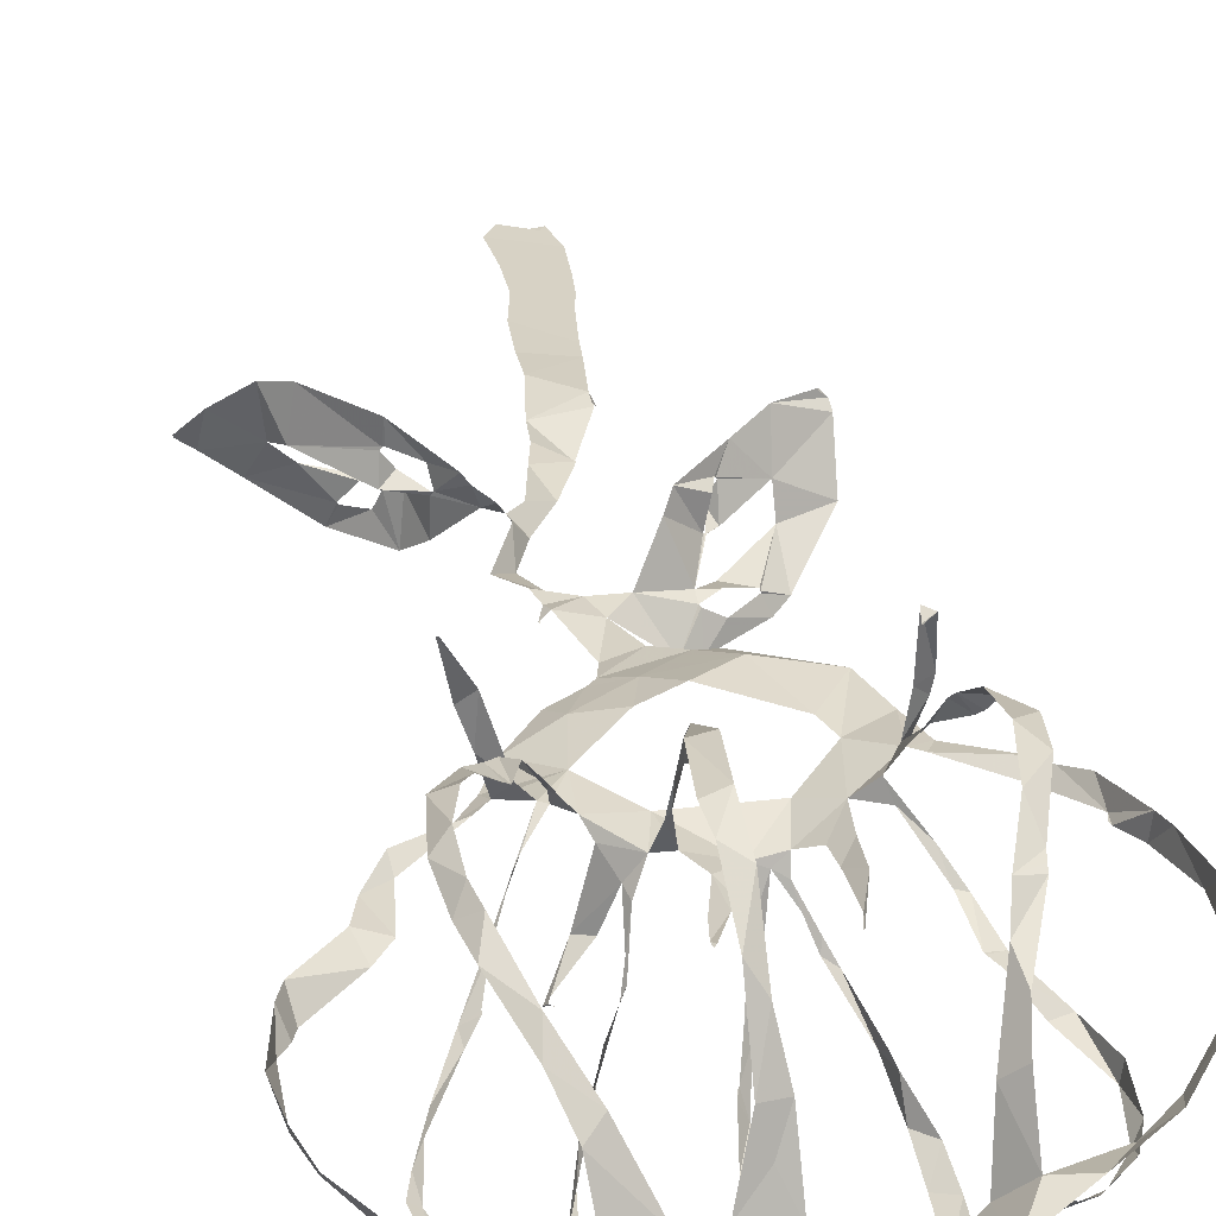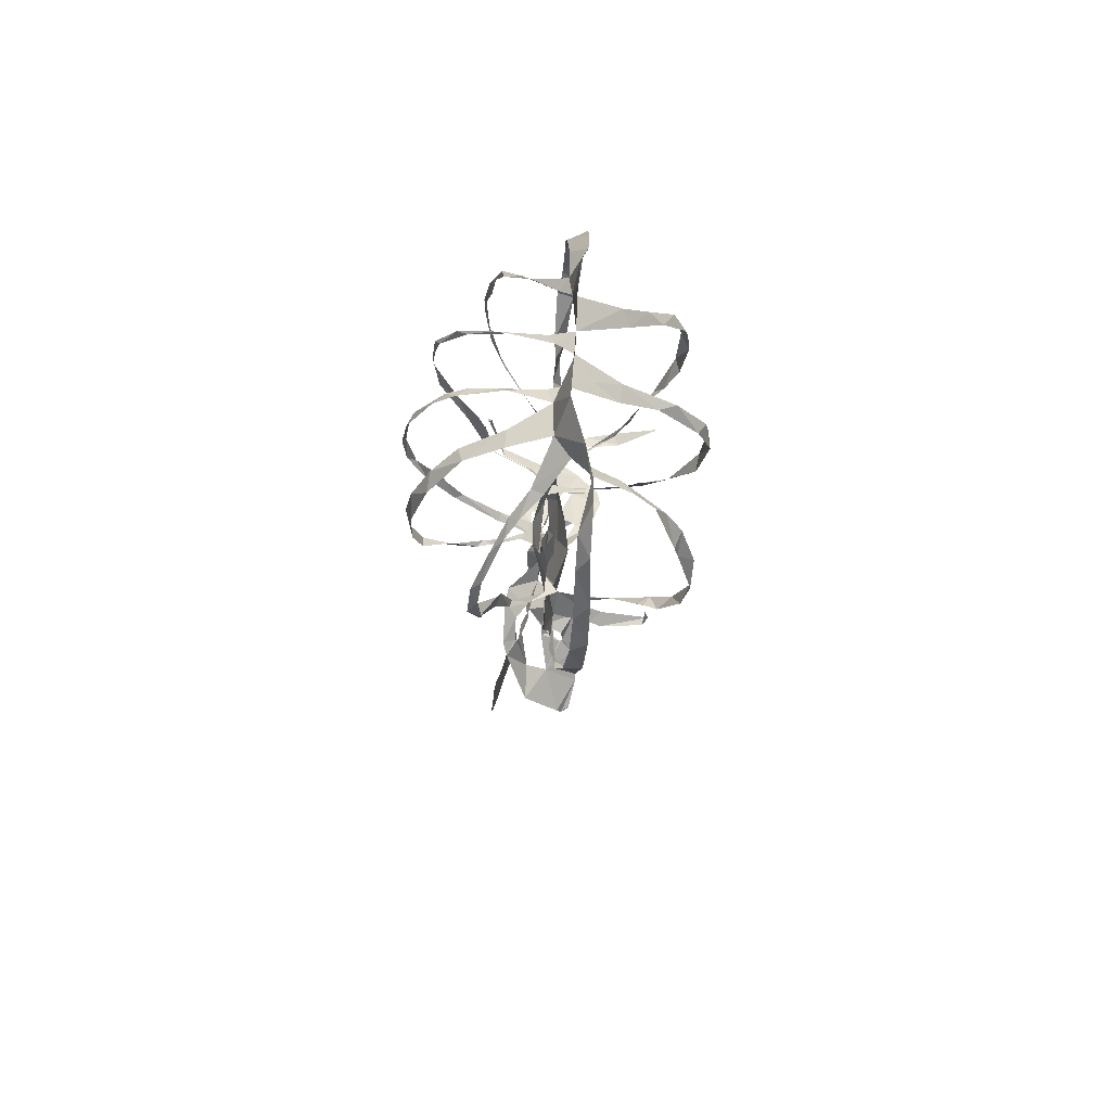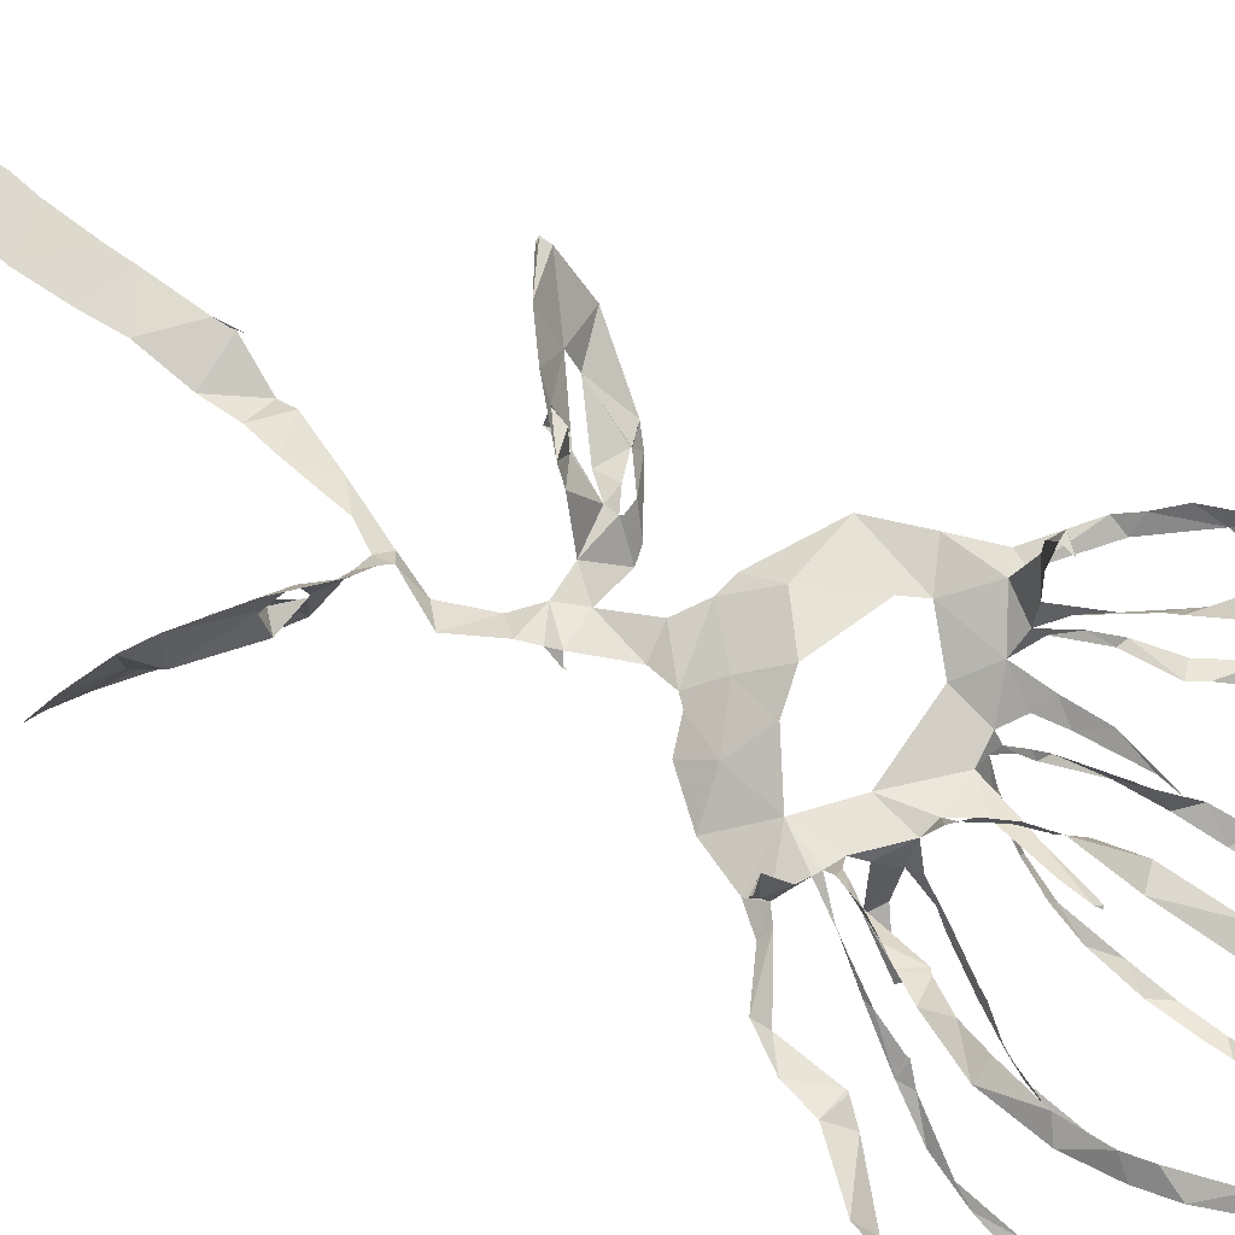
<metadata>
{"format":"obj","ext":"obj","renderer":"f3d","projection":"perspective","resolution":1024,"background":"white","views":[{"elev":35.2,"azim":169.0,"up":"+Z"},{"elev":71.6,"azim":-83.0,"up":"+Y"},{"elev":73.2,"azim":121.3,"up":"+Z"}]}
</metadata>
<code>
v -20.7 10.96 5.729
v -20.19 9.559 5.627
v -18.8 4.502 4.378
v -17.45 2.696 3.616
v -16.53 1.178 3.169
v -12.78 -2.264 2.064
v -11.81 -5.92 1.446
v -10.46 -10.22 1.131
v -4.762 -13.72 0.6336
v -3.106 -14.09 0.5243
v -1.011 -15.61 -0.0229
v 0.3311 -19.24 -0.5881
v -3.467 -19.02 -3.701
v -4.908 -19.38 -3.926
v -9.194 -21.91 -3.692
v -10.41 -22.92 -3.138
v -14.01 -27.59 -0.6063
v -14.32 -30.55 3.185
v -14.23 -31.31 3.676
v -13.6 -31.03 4.343
v -13.57 -31.12 4.416
v -13.59 -31.14 4.452
v -10.59 -29.46 4.925
v -7.887 -27.4 4.31
v -4.156 -24.08 3.95
v -3.428 -23.12 2.752
v -1.45 -21.26 -0.6153
v 1.187 -21.32 -0.5493
v 2.775 -23.09 -1.305
v 3.779 -26.98 -2.596
v 2.514 -29.83 -2.396
v 0.147 -34.51 -3.393
v -1.714 -38.63 -3.627
v -1.895 -40.19 -4.705
v -3.719 -43.76 -3.442
v -3.603 -44.01 -3.292
v -3.715 -43.07 -3.021
v -3.706 -43.08 -3.035
v -3.646 -45.2 -3.351
v -4.293 -50.39 -4.275
v -4.486 -52.52 -4.586
v -5.134 -57.39 -5.262
v -5.62 -59.64 -5.573
v -5.888 -62.19 -5.927
v -6.227 -66.78 -6.567
v -5.632 -70.14 -6.98
v -5.201 -69.49 -6.871
v -2.817 -70.59 -7.01
v -2.699 -71.11 -7.059
v -1.595 -69.36 -6.838
v -1.847 -64.71 -6.225
v -1.764 -60.56 -5.658
v -0.9199 -56.59 -5.134
v -0.5792 -51.93 -4.451
v -0.4891 -48.43 -3.804
v 0.2569 -43.78 -3.921
v 0.5423 -40.61 -3.304
v 1.147 -37.98 -3.042
v 2.278 -32.62 -1.861
v 3.674 -30.51 -1.101
v 5.003 -30.83 -0.7434
v 7.659 -31.93 -3.264
v 9.12 -33.57 -4.875
v 12.79 -36.6 -4.828
v 16.93 -39.18 -2.709
v 19.29 -40.35 -1.383
v 20.52 -40.74 -0.6455
v 20.56 -40.74 -0.4736
v 18.79 -39.46 1.833
v 16.11 -37.44 4.576
v 14.18 -36.03 5.167
v 9.827 -32.98 4.325
v 6.16 -30.3 2.019
v 5.614 -30.22 1.2
v 4.314 -29.63 0.2575
v 3.608 -29.18 -0.6935
v 3.581 -29.1 -0.759
v 5.412 -25.55 -1.477
v 4.023 -21.71 0.07517
v 3.53 -20.19 0.002195
v 3.949 -18.59 -0.004225
v 4.017 -18.51 0.06837
v 4.054 -18.69 0.0006313
v 3.296 -19.14 0.3959
v 1.518 -15.3 -0.5293
v 2.046 -13.1 0.1566
v 2.74 -12.38 0.2166
v 5.163 -11.57 -0.304
v 7.892 -8.51 -0.5897
v 9.555 -4.88 -0.01262
v 11.06 -3.101 -0.1527
v 14.6 -1.415 0.07903
v 16.42 1.385 -0.3192
v 17.25 4.163 0.1367
v 20.84 8.028 0.6178
v 21.53 10.09 1.079
v 22.62 15.18 1.409
v 22.12 19.4 1.829
v 21.19 22.71 1.863
v 18.49 27.39 2.275
v 15.11 30.93 2.542
v 12.23 34.04 2.068
v 9.296 34.83 2.195
v 5.561 34.38 2.495
v 2.261 34.69 2.68
v -2.003 35.8 2.882
v -6.474 35.92 4.744
v -10.91 33.65 6.042
v -15.23 30.58 6.276
v -18.42 26.36 6.712
v -20.63 21.55 6.809
v -21.46 16.08 6.499
v -11.16 -1.609 2.399
v -11.91 -0.5337 6.22
v -12.18 -0.6006 7.477
v -11.84 0.3733 11.77
v -10.77 1.506 11.91
v -10.73 1.496 11.98
v -10.96 0.4097 12.31
v -10.86 0.1784 7.365
v -10.27 0.5837 4.454
v -10.59 4.415 8.304
v -11.82 7.515 10.89
v -11.77 7.588 10.95
v -18.92 6.657 3.477
v -16.14 2.53 2.546
v -12.06 -0.9668 2.401
v -7.773 0.3485 1.18
v -7.479 3.453 1.375
v -7.272 6.865 1.975
v -5.95 11.35 2.151
v -5.879 11.37 2.113
v -6.255 9.827 1.876
v -6.338 5.028 0.7743
v -6.169 2.749 0.4029
v -4.735 1.559 -0.5889
v -4.596 2.239 -1.864
v -5.959 3.44 -4.661
v -6.72 4.4 -6.083
v -8.12 8.853 -7.827
v -12.63 8.47 -2.684
v -12.1 4.631 -1.725
v -9.892 1.487 1.3
v -2.485 1.721 -0.8486
v -1.306 5.098 -0.2947
v -0.6487 6.605 0.2081
v 0.9638 10.87 1.926
v 1.112 10.97 1.832
v 1.169 10.92 1.815
v 1.216 10.45 1.783
v 0.8536 8.281 1.382
v -0.3275 3.747 0.2652
v 0.8493 1.557 0.185
v 1.434 2.736 3.636
v 1.42 5.241 8.303
v 1.198 7.118 9.6
v 1.216 7.158 9.55
v -1.032 7.483 -10.03
v -1.646 5.537 -8.15
v -2.321 3.259 -4.185
v 3.56 1.204 -1.684
v 4.78 1.211 -4.764
v 7.901 3.475 -6.88
v 7.428 3.661 -6.797
v 7.395 3.68 -6.772
v 7.381 3.777 -6.742
v 7.706 3.846 -6.46
v 5.97 0.3624 -5.179
v 4.576 -0.2943 -0.1905
v 5.183 -1.435 0.764
v 6.17 -1.132 2.239
v 6.835 -0.4115 3.65
v 8.375 1.13 6.451
v 9.589 5.427 8.403
v 5.609 7.043 -6.761
v 3.901 4.251 -5.569
v 7.074 -2.32 1.203
v 8.088 -2.744 2.167
v 9.551 -4.01 7.04
v 11.49 -3.382 10.86
v 11.57 -3.424 10.84
v 11.65 -3.517 10.82
v 10.79 -3.947 6.319
v 9.874 -3.745 3.462
v 9.146 -3.48 0.7082
v 10.18 -2.671 0.5128
v 14.44 -0.1538 -0.7763
v 15.12 4.528 -0.5424
v 15.15 4.64 -0.5442
v 11.32 6.023 -4.435
v 10.42 3.491 -2.903
v 8.865 0.7013 -0.6148
v -8.583 -22.29 -2.178
v -8.519 -22.31 -1.995
v -6.344 -21.55 -1.203
v -4.901 -20.83 -1.534
v -5.012 -20.63 -1.619
v -6.452 -20.69 -2.525
v -8.59 -22.29 -2.335
v -6.9 -26.13 2.753
v -6.812 -26.05 2.895
v -6.422 -24.82 2.689
v -5.861 -24.38 0.4788
v -5.968 -24.41 0.4363
v -6.042 -24.45 0.3895
v -6.2 -26.21 1.27
v -6.997 -26.18 2.608
v 9.959 -33.01 2.381
v 9.797 -32.94 2.418
v 7.664 -32.42 1.49
v 7.388 -31.83 -0.0521
v 7.539 -31.83 -0.02865
v 9.221 -33.21 0.7677
v 10.12 -33.03 2.177
v 12.15 -36.19 -3.034
v 10.59 -35.92 -1.251
v 9.844 -35.06 -1.565
v 9.768 -34.95 -1.665
v 10.35 -35.24 -3.08
v 12.04 -36.16 -3.164
v -8.583 -4.414 1.241
v -7.648 -6.141 1.545
v -1.7 -8.351 2.867
v 1.228 -7.692 2.18
v 5.036 -5.1 0.7233
v 1.443 -2.087 -0.0898
v -5.484 -1.701 0.009305
v -12.07 8.214 11.62
v -12.61 9.097 13.03
v -13.06 13.33 15.15
v -12.58 17.13 15.83
v -11.06 21.74 14.2
v -10.92 22.48 13.97
v -10.82 23.06 13.8
v -8.831 27.92 11.57
v -8.429 30.03 9.453
v -8.286 32.88 5.659
v -13.11 30.8 4.898
v -15.9 28.34 5.015
v -19.15 24 5.218
v -20.87 19.38 5.106
v -21.2 14.42 4.575
v -20.01 9.504 3.626
v -18.8 7.698 3.503
v -6.401 31.84 3.48
v -7.081 29.4 8.148
v -8.429 25.77 12.66
v -9.075 23.41 14.31
v -10.51 19.49 15.84
v -11.42 14.55 15.83
v -11.39 9.944 14.31
v -10.87 7.395 12.2
v -10.76 6.449 11.23
v -10.33 3.489 7.081
v -10.14 2.403 5.688
v -9.389 0.7312 2.634
v -11.58 2.949 -0.09686
v -12.91 4.902 -1.864
v -13.97 8.039 -3.107
v -16.38 11.65 -4.328
v -17.52 15.98 -3.751
v -17.3 19.88 -4.01
v -16.25 22.61 -3.673
v -13.07 26.79 -1.859
v -11.61 28.16 -0.698
v -9.312 29.63 1.385
v -8.415 9.613 -8.416
v -9.944 12.39 -10.73
v -10.22 15.54 -11.52
v -9.971 20.15 -11.4
v -8.71 24.64 -9.798
v -6.59 28.53 -6.568
v -5.633 30.58 -2.716
v -4.525 32.12 1.683
v -8.906 29.48 0.09305
v -11.14 27.51 -1.667
v -13.97 25.09 -3.161
v -16.41 20.98 -4.783
v -17.26 16.19 -5.184
v -14.97 11.87 -4.523
v -13.4 9.618 -2.923
v -12.7 8.628 -2.691
v -0.9848 31.28 1.19
v -3.698 30.21 -2.777
v -5.092 27.55 -7.236
v -6.811 25.39 -9.715
v -8.11 22.16 -11.53
v -8.617 18.95 -12.18
v -8.741 14.53 -11.97
v -8.586 10.99 -10.96
v -7.888 7.566 -8.792
v -5.786 3.912 -5.518
v -5.017 2.96 -3.409
v -3.65 1.944 -1.309
v -3.179 2.994 -4.29
v -2.09 5.613 -8.986
v -1.404 8.334 -11.72
v -1.069 12.9 -13.59
v -0.6193 16.29 -13.93
v -0.1778 19.47 -13.3
v 0.6378 23.76 -10.66
v 0.7544 26.12 -8.238
v 0.6439 29.09 -3.324
v 1.209 7.177 9.578
v 1.205 7.628 10.38
v 0.9263 9.001 11.65
v 1.315 12.11 15.31
v 1.827 17.42 16.32
v 1.674 21.33 14.92
v 1.868 25.54 10.82
v 1.265 27.63 7.134
v 1.212 30.33 2.003
v 0.8184 29.99 0.3858
v 1.085 28.15 -4.231
v 1.612 26.36 -7.003
v 1.4 24.76 -9.454
v 0.9205 20.35 -12.65
v 0.6554 18.08 -13.29
v 0.2432 14.75 -13.74
v -0.3913 10.69 -12.88
v -0.8213 8.022 -10.41
v 4.56 30.14 2.533
v 3.065 27.91 7.26
v 2.976 24.54 12.59
v 3.227 20.15 15.58
v 3.535 17.76 15.95
v 3.057 12.64 15.43
v 1.717 7.947 12.64
v 1.561 5.732 10.18
v 1.472 3.499 6.248
v 1.679 2.131 2.575
v 2.262 1.193 -0.02642
v 3.257 2.193 -2.074
v 4.276 4.411 -6.442
v 5.96 7.413 -8.511
v 7.784 11.54 -11.61
v 8.5 16.69 -12.14
v 8.488 20.21 -11.22
v 7.929 24.41 -8.232
v 7.073 27.55 -4.001
v 5.767 29.36 0.4639
v 9.641 5.475 8.419
v 10.02 5.763 8.812
v 11.71 7.89 11.2
v 12.7 10.31 12.6
v 13.68 13.92 13.26
v 13.62 17.46 12.95
v 13.15 19.41 12.65
v 11.46 23.86 10.41
v 9.286 27.11 7.263
v 6.919 30.03 2.371
v 6.707 28.98 -0.2799
v 7.505 26.67 -5.608
v 8.522 23.54 -9.387
v 9.227 18.99 -11.89
v 8.736 14.19 -12.16
v 7.351 10.02 -9.752
v 6.046 7.949 -7.422
v 5.628 7.095 -6.905
v 10.08 31.12 1.616
v 10.62 28.24 6.359
v 11.79 25.67 8.874
v 13.84 21.42 11.33
v 14.51 18.7 11.68
v 14.95 14.89 12.25
v 14.27 10.11 12.02
v 12.01 5.947 10.13
v 10.68 4.074 8.824
v 9.756 2.877 8.125
v 7.481 -0.1415 4.295
v 6.739 -1.237 2.616
v 6.501 -2.015 1.146
v 8.282 -0.1635 -0.1682
v 10.29 2.741 -2.655
v 12.49 6.075 -5.219
v 14.36 9.169 -7.227
v 15.81 12.69 -7.919
v 16.41 14.65 -8.061
v 15.84 19.61 -7.286
v 14.9 24.65 -5.785
v 13.1 27.71 -3.561
v 10.76 30.16 0.2885
v 15.24 4.74 -0.5576
v 16.54 6.131 -0.8776
v 20.48 9.62 -1.053
v 20.93 10.92 -0.759
v 21.79 12.07 -0.6683
v 21.91 17.42 -0.4049
v 20.99 20.51 -0.3309
v 19.34 23.96 0.05791
v 16.31 27.53 0.6295
v 11.82 30.97 1.093
v 12.34 28.8 -2.58
v 13.88 25.54 -5.438
v 14.92 22.45 -6.455
v 14.99 19.18 -6.927
v 15.73 15.59 -7.701
v 15 11.22 -7.422
v 12.38 7.309 -5.643
v 11.37 6.287 -4.538
v -4.885 -21.76 -1.202
v -6.447 -23.42 -2.013
v -10.32 -26.43 -0.8575
v -10.29 -27.43 1.418
v -6.867 -24.94 0.4284
v -6.055 -24.38 0.4256
v 7.576 -31.89 -0.3367
v 8.672 -34.23 -1.268
v 9.643 -35.1 -1.554
v 14.14 -37.05 -0.7189
v 15.67 -37.57 0.5026
v 14.83 -35.56 1.467
v 10.36 -32.16 0.2306
v -18.75 7.262 3.444
v -8.123 8.955 -7.847
v -12.67 8.578 -2.67
v -0.9228 7.634 -10.09
v 9.608 5.479 8.395
v 5.614 7.062 -6.848
v 11.31 6.221 -4.481
v -5.157 -10.99 2.156
v 2.411 28.98 4.697
v 4.261 -9.329 0.9534
v 0.2605 -11.09 1.445
f 108 109 238
f 237 107 108
f 108 238 237
f 237 236 246
f 239 109 110
f 111 240 110
f 238 109 239
f 235 246 236
f 110 240 239
f 107 237 245
f 245 237 246
f 107 245 274
f 245 266 275
f 247 246 235
f 275 266 265
f 248 247 234
f 233 248 234
f 235 234 247
f 240 111 241
f 265 264 276
f 264 263 277
f 111 112 241
f 241 112 242
f 231 249 232
f 1 242 112
f 2 125 244
f 1 2 243
f 244 243 2
f 1 243 242
f 231 230 250
f 231 250 249
f 263 262 278
f 262 279 278
f 248 233 232
f 230 251 250
f 229 251 230
f 229 228 252
f 228 123 252
f 119 118 116
f 117 116 118
f 124 123 228
f 252 251 229
f 260 281 280
f 261 260 279
f 232 249 248
f 106 107 274
f 274 245 275
f 274 273 284
f 283 106 274
f 274 284 283
f 272 285 284
f 264 277 276
f 265 276 275
f 271 286 272
f 272 286 285
f 273 272 284
f 312 105 283
f 313 312 283
f 283 303 313
f 422 322 312
f 314 313 303
f 314 303 302
f 301 316 302
f 314 302 315
f 310 323 311
f 324 310 309
f 315 302 316
f 262 261 279
f 271 270 287
f 270 269 288
f 287 286 271
f 281 260 259
f 279 260 280
f 282 281 259
f 141 282 259
f 282 141 416
f 267 140 291
f 290 268 267
f 133 131 130
f 131 133 132
f 269 268 289
f 277 263 278
f 288 287 270
f 317 301 300
f 301 317 316
f 317 300 318
f 291 290 267
f 290 289 268
f 298 319 299
f 297 320 298
f 289 288 269
f 105 322 104
f 105 106 283
f 4 125 3
f 119 116 115
f 3 125 2
f 253 252 123
f 119 115 120
f 253 123 122
f 5 6 127
f 4 5 126
f 127 126 5
f 115 114 120
f 254 122 255
f 114 121 120
f 125 4 126
f 121 255 122
f 122 254 253
f 142 258 257
f 258 141 259
f 143 142 257
f 121 256 255
f 114 113 121
f 143 257 256
f 128 143 256
f 130 129 134
f 7 113 6
f 6 113 127
f 221 113 7
f 8 221 7
f 256 121 113
f 128 256 113
f 198 14 15
f 244 125 414
f 321 158 417
f 140 267 415
f 174 342 418
f 15 16 199
f 199 16 193
f 193 16 403
f 403 16 17
f 194 403 402
f 22 20 21
f 22 23 19
f 22 19 20
f 36 38 39
f 37 38 36
f 23 404 18
f 221 227 128
f 8 222 221
f 402 195 194
f 198 15 199
f 128 113 221
f 128 135 129
f 193 403 194
f 406 405 205
f 401 406 204
f 405 207 206
f 18 404 17
f 17 404 403
f 39 35 36
f 56 35 39
f 23 18 19
f 35 56 34
f 55 39 40
f 54 40 41
f 33 57 58
f 291 140 139
f 142 141 258
f 291 139 292
f 130 134 133
f 292 139 138
f 134 129 135
f 138 137 293
f 136 128 227
f 144 294 136
f 136 135 128
f 144 136 227
f 136 294 137
f 297 296 158
f 295 159 296
f 159 295 160
f 227 226 144
f 294 160 295
f 294 293 137
f 294 144 160
f 144 152 145
f 152 146 145
f 293 292 138
f 296 159 158
f 13 14 197
f 14 198 197
f 401 196 195
f 203 401 204
f 26 401 203
f 405 206 205
f 195 402 401
f 27 13 196
f 197 196 13
f 24 201 200
f 24 200 404
f 404 200 207
f 404 207 405
f 202 201 25
f 33 58 32
f 42 53 41
f 42 43 52
f 52 43 44
f 205 204 406
f 27 196 401
f 404 23 24
f 202 25 203
f 25 201 24
f 57 33 34
f 56 57 34
f 55 56 39
f 54 55 40
f 45 46 50
f 51 44 45
f 32 59 31
f 400 190 420
f 300 299 318
f 105 312 322
f 311 323 422
f 323 310 324
f 351 322 341
f 352 341 340
f 309 325 324
f 325 309 308
f 326 325 308
f 354 339 338
f 353 340 339
f 322 351 104
f 352 351 341
f 351 350 361
f 340 353 352
f 362 350 349
f 355 354 338
f 353 339 354
f 364 348 347
f 349 348 363
f 308 307 327
f 328 327 307
f 308 327 326
f 147 146 150
f 320 297 321
f 321 297 158
f 319 298 320
f 328 305 329
f 329 305 156
f 304 156 305
f 157 156 304
f 150 149 147
f 306 305 328
f 149 148 147
f 328 307 306
f 355 337 356
f 337 336 356
f 346 345 366
f 357 356 336
f 357 336 335
f 358 335 359
f 335 334 175
f 175 359 335
f 359 175 419
f 342 174 343
f 343 368 367
f 367 344 343
f 164 167 166
f 166 165 164
f 344 366 345
f 335 358 357
f 346 365 347
f 337 355 338
f 167 164 163
f 360 103 104
f 351 360 104
f 360 351 361
f 392 360 382
f 392 382 393
f 103 360 102
f 381 393 382
f 350 362 361
f 349 363 362
f 381 380 394
f 380 379 395
f 392 101 102
f 391 101 392
f 360 392 102
f 390 100 391
f 380 395 394
f 393 381 394
f 390 389 99
f 99 389 98
f 390 99 100
f 101 391 100
f 348 364 363
f 397 379 378
f 347 365 364
f 397 396 379
f 395 379 396
f 377 397 378
f 344 367 366
f 398 377 376
f 375 400 399
f 375 399 376
f 174 368 343
f 346 366 365
f 387 97 388
f 387 96 97
f 388 97 98
f 98 389 388
f 386 96 387
f 386 385 96
f 96 385 95
f 400 375 190
f 398 376 399
f 188 383 189
f 182 181 180
f 383 94 384
f 188 94 383
f 179 183 182
f 94 95 384
f 95 385 384
f 377 398 397
f 329 156 155
f 152 151 146
f 330 155 154
f 155 330 329
f 154 331 330
f 152 144 153
f 12 85 11
f 331 154 153
f 332 331 153
f 153 226 332
f 144 226 153
f 151 150 146
f 161 176 333
f 176 175 334
f 161 333 332
f 176 334 333
f 169 161 332
f 170 332 226
f 169 168 161
f 86 10 11
f 84 85 12
f 225 170 226
f 167 163 168
f 28 84 12
f 203 25 26
f 401 26 27
f 77 31 60
f 32 58 59
f 77 30 31
f 60 31 59
f 29 30 78
f 12 27 28
f 46 47 50
f 54 41 53
f 63 408 62
f 64 215 220
f 53 42 52
f 78 30 77
f 76 60 75
f 61 407 211
f 212 407 413
f 407 212 211
f 62 408 407
f 61 211 74
f 61 62 407
f 75 60 61
f 60 76 77
f 61 74 75
f 63 218 408
f 29 78 79
f 52 44 51
f 45 50 51
f 64 65 215
f 410 215 65
f 218 63 219
f 219 63 64
f 411 65 66
f 216 215 410
f 48 49 47
f 50 47 49
f 219 64 220
f 217 216 410
f 29 79 28
f 13 27 12
f 369 174 173
f 375 374 191
f 370 369 173
f 172 370 173
f 172 171 371
f 161 168 162
f 371 370 172
f 192 191 374
f 192 373 177
f 190 375 191
f 93 188 187
f 93 94 188
f 184 179 178
f 183 179 184
f 92 187 186
f 91 92 186
f 92 93 187
f 192 374 373
f 174 369 368
f 80 84 28
f 74 211 73
f 79 80 28
f 210 72 73
f 169 332 170
f 170 225 372
f 372 171 170
f 372 225 177
f 373 372 177
f 80 81 83
f 84 80 83
f 82 83 81
f 371 171 372
f 217 410 409
f 218 217 409
f 409 408 218
f 210 73 211
f 212 413 213
f 210 209 72
f 70 412 411
f 177 185 178
f 185 225 90
f 185 177 225
f 184 178 185
f 91 185 90
f 423 88 89
f 89 90 225
f 209 208 72
f 208 214 412
f 412 214 413
f 69 411 66
f 71 208 412
f 413 214 213
f 66 68 69
f 68 66 67
f 410 65 411
f 70 411 69
f 412 70 71
f 208 71 72
f 91 186 185
f 168 163 162
f 182 180 179
f 318 299 319
f 421 8 9
f 421 223 222
f 421 222 8
f 9 10 421
f 223 421 424
f 421 10 424
f 424 224 223
f 89 225 423
f 424 86 87
f 86 11 85
f 311 422 312
f 422 323 322
f 87 423 424
f 424 10 86
f 88 423 87
f 423 225 224
f 224 424 423

</code>
